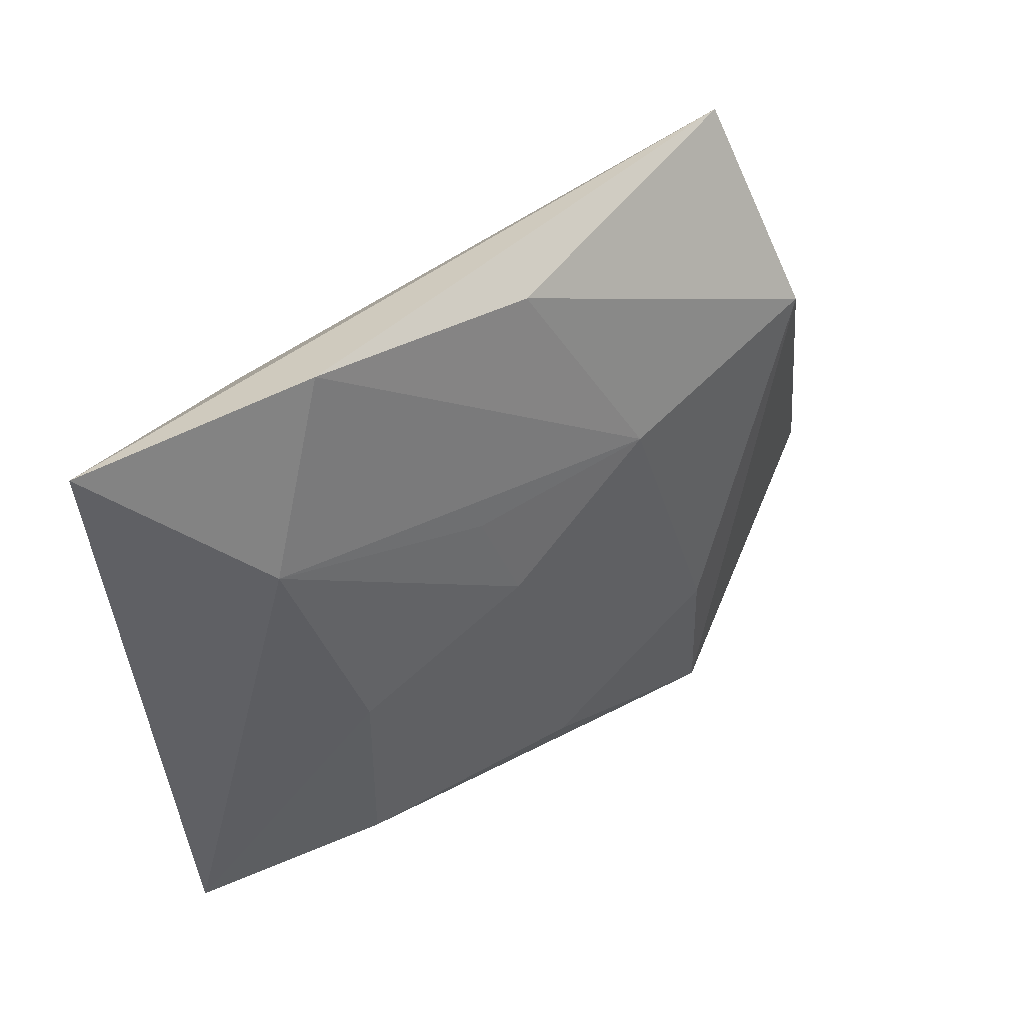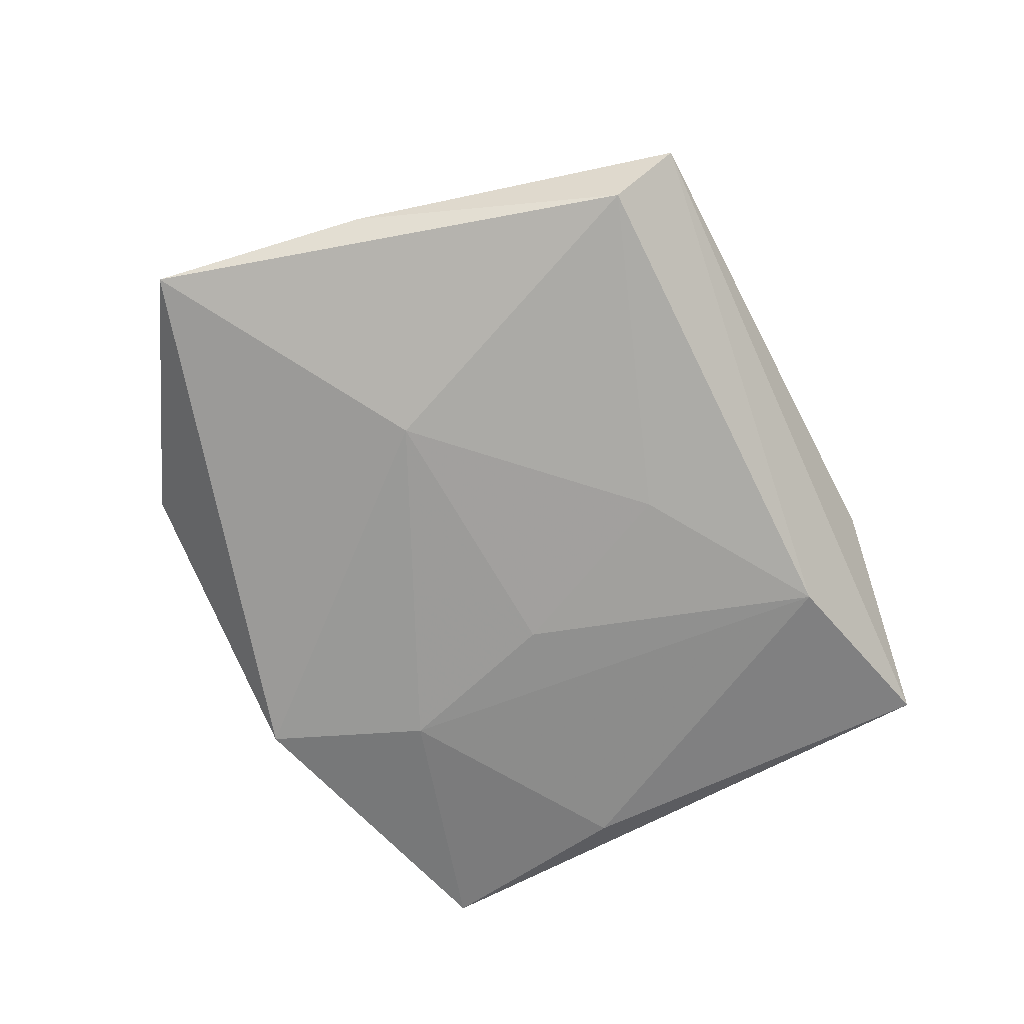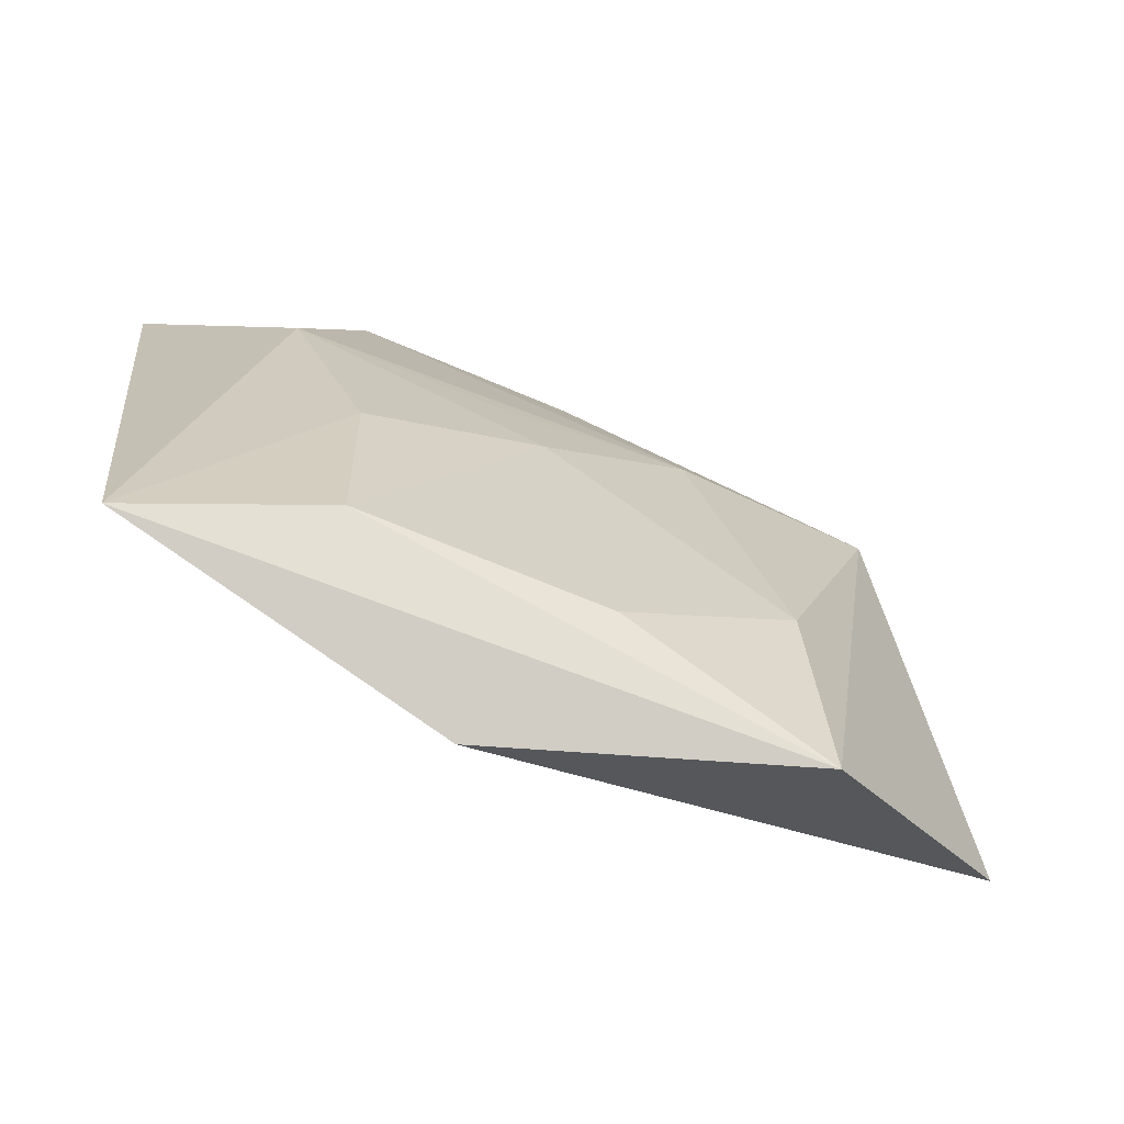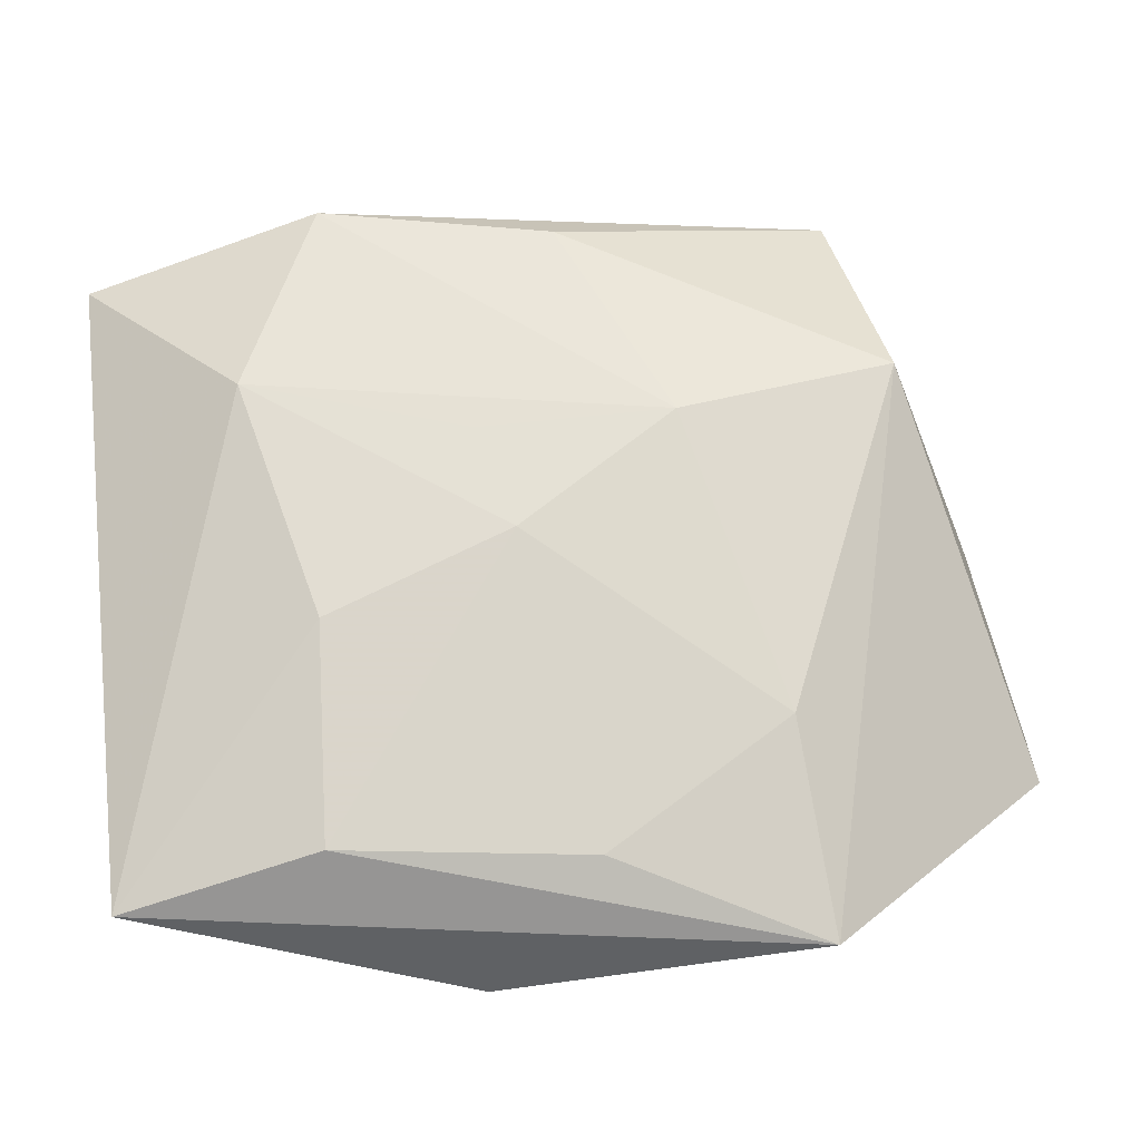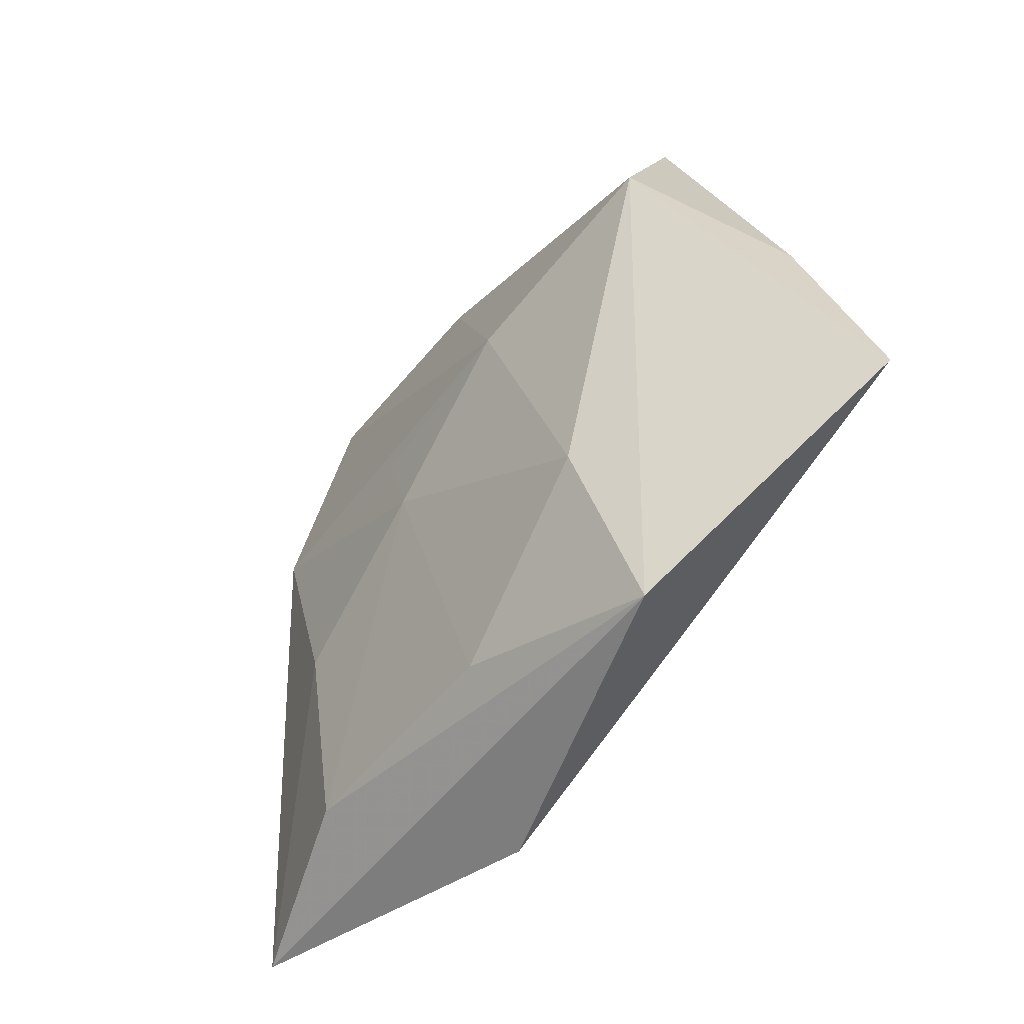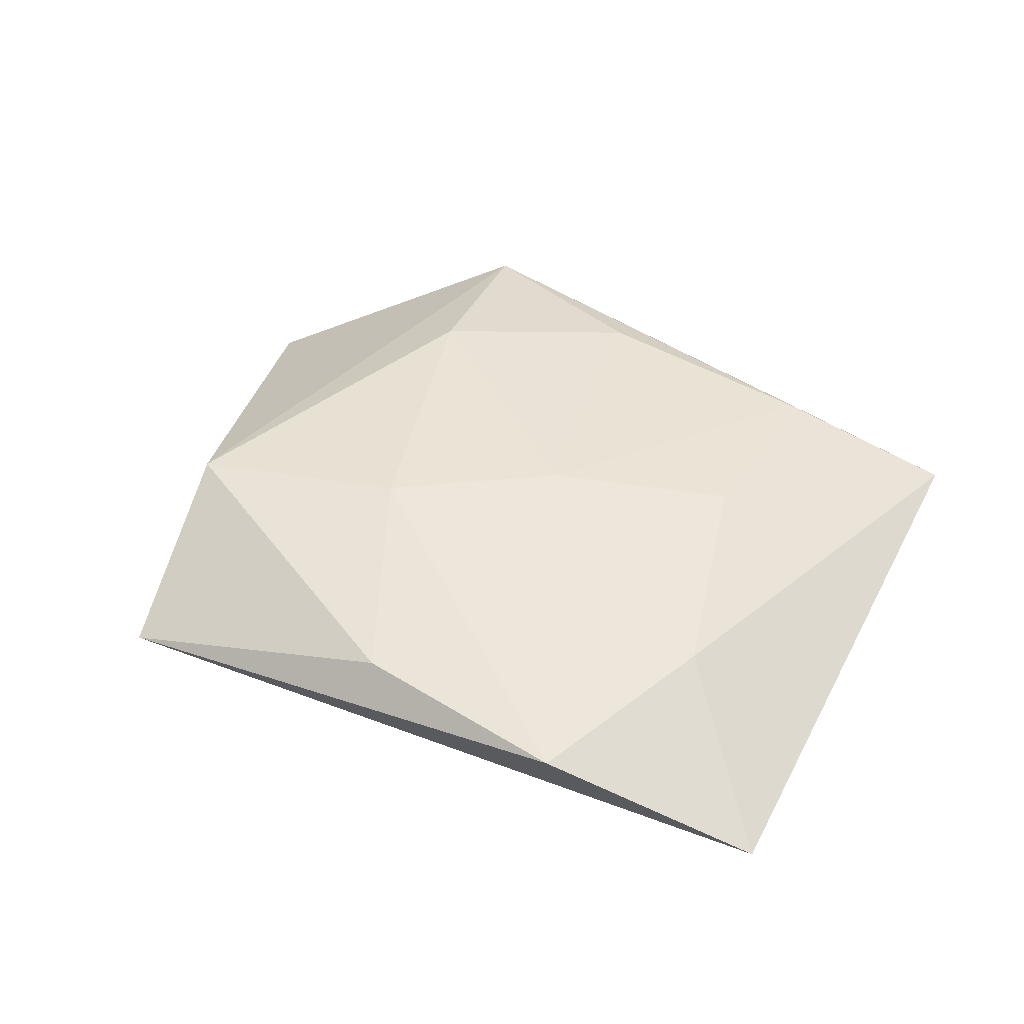
<metadata>
{"format":"obj","ext":"obj","renderer":"f3d","projection":"perspective","resolution":1024,"background":"white","views":[{"elev":42.7,"azim":-36.9,"up":"+Y"},{"elev":-73.0,"azim":123.6,"up":"+Z"},{"elev":-71.8,"azim":-25.4,"up":"+Y"},{"elev":-21.1,"azim":-8.4,"up":"+Y"},{"elev":-49.7,"azim":50.9,"up":"+Y"},{"elev":44.5,"azim":-148.0,"up":"+Z"}]}
</metadata>
<code>
v -0.04198 -0.01384 -0.004626
v -0.002291 0.03495 0.006809
v 0.02849 0.04159 -0.0006516
v 0.0509 -0.01885 -0.005893
v -0.01056 0.0106 0.009988
v -0.01543 -0.02538 -0.008256
v -0.006614 -0.04249 -0.006118
v 0.02117 -0.01768 0.01005
v -0.02731 0.02641 -0.009087
v 0.02597 -0.0393 0.00523
v 0.02883 0.03361 -0.008168
v -0.02677 0.03588 0.005457
v 0.04329 0.005173 -0.002908
v 0.009622 0.01335 0.01155
v -0.006339 -0.0001006 0.01091
v 0.01926 -0.003684 -0.01038
v -0.04317 -0.03755 -0.0006822
v -0.005507 0.01612 -0.009779
v -0.02508 -0.009881 0.00881
v 0.03285 0.02074 0.00996
v -0.02363 -0.03221 0.006597
v -0.04987 0.02898 -0.002886
v -0.03402 0.01478 0.007673
v 0.002685 -0.03198 0.007859
v -0.01199 -0.00553 -0.009607
f 22 17 23
f 10 4 20
f 3 2 20
f 22 3 9
f 9 3 11
f 17 10 21
f 4 11 13
f 11 3 13
f 20 4 13
f 13 3 20
f 12 3 22
f 2 3 12
f 22 23 12
f 1 17 22
f 22 9 1
f 19 23 17
f 17 21 19
f 6 1 9
f 9 25 6
f 17 1 6
f 8 10 20
f 14 8 20
f 20 2 14
f 2 12 14
f 14 12 23
f 18 9 11
f 18 25 9
f 17 6 7
f 7 10 17
f 4 10 7
f 24 21 10
f 10 8 24
f 8 14 15
f 15 24 8
f 23 19 15
f 15 19 21
f 21 24 15
f 16 7 6
f 16 6 25
f 4 7 16
f 25 18 16
f 16 11 4
f 16 18 11
f 5 14 23
f 23 15 5
f 5 15 14

</code>
